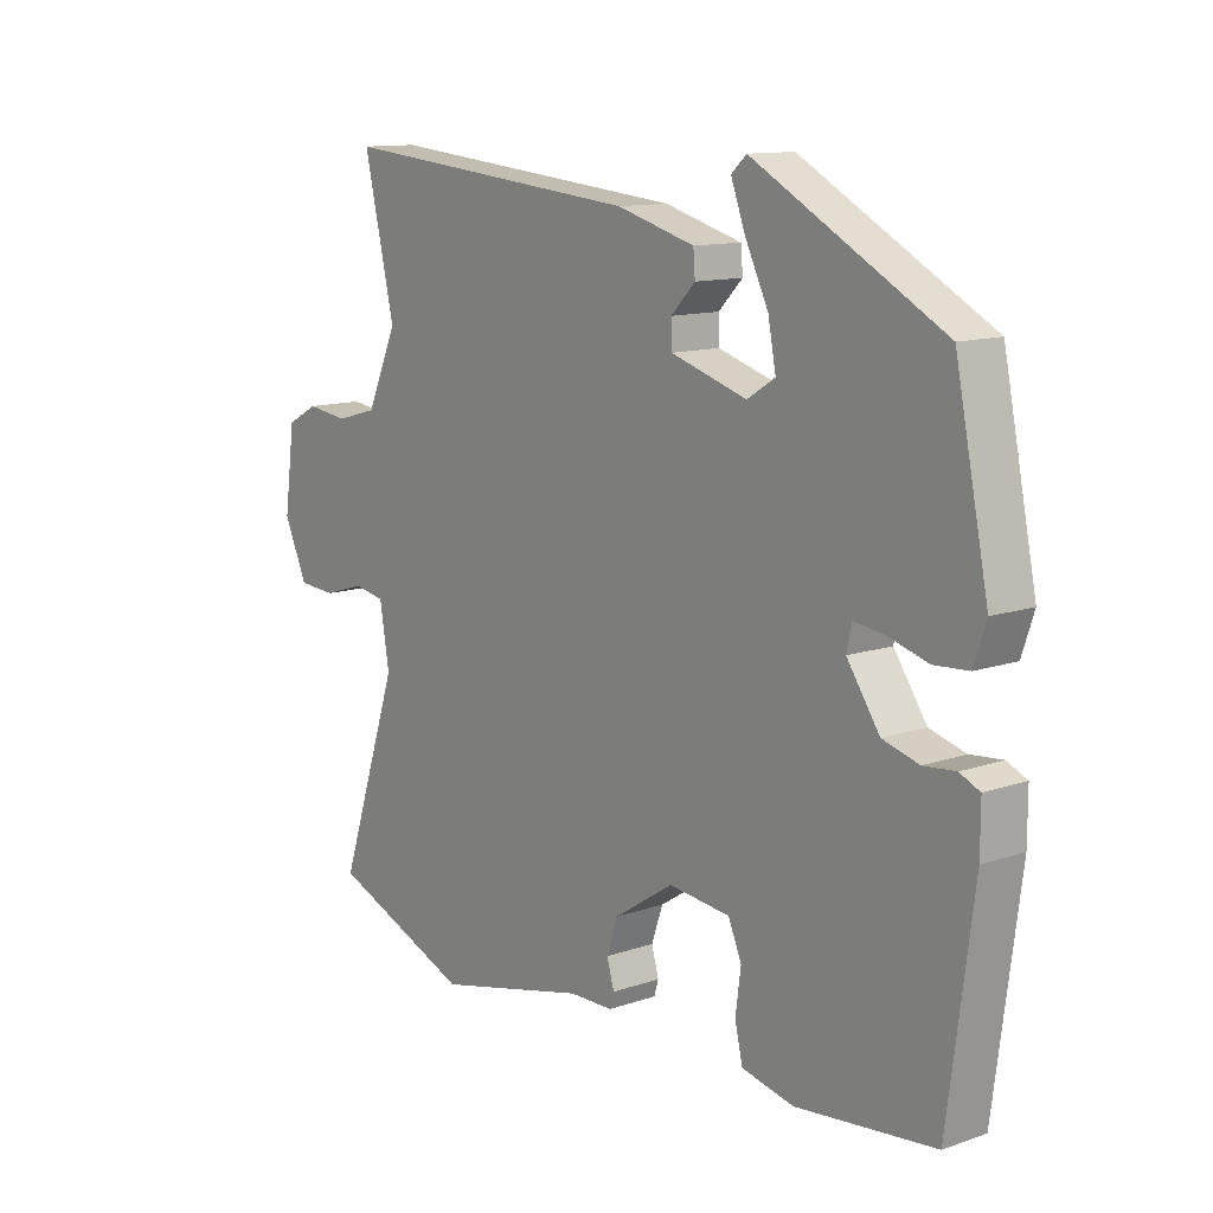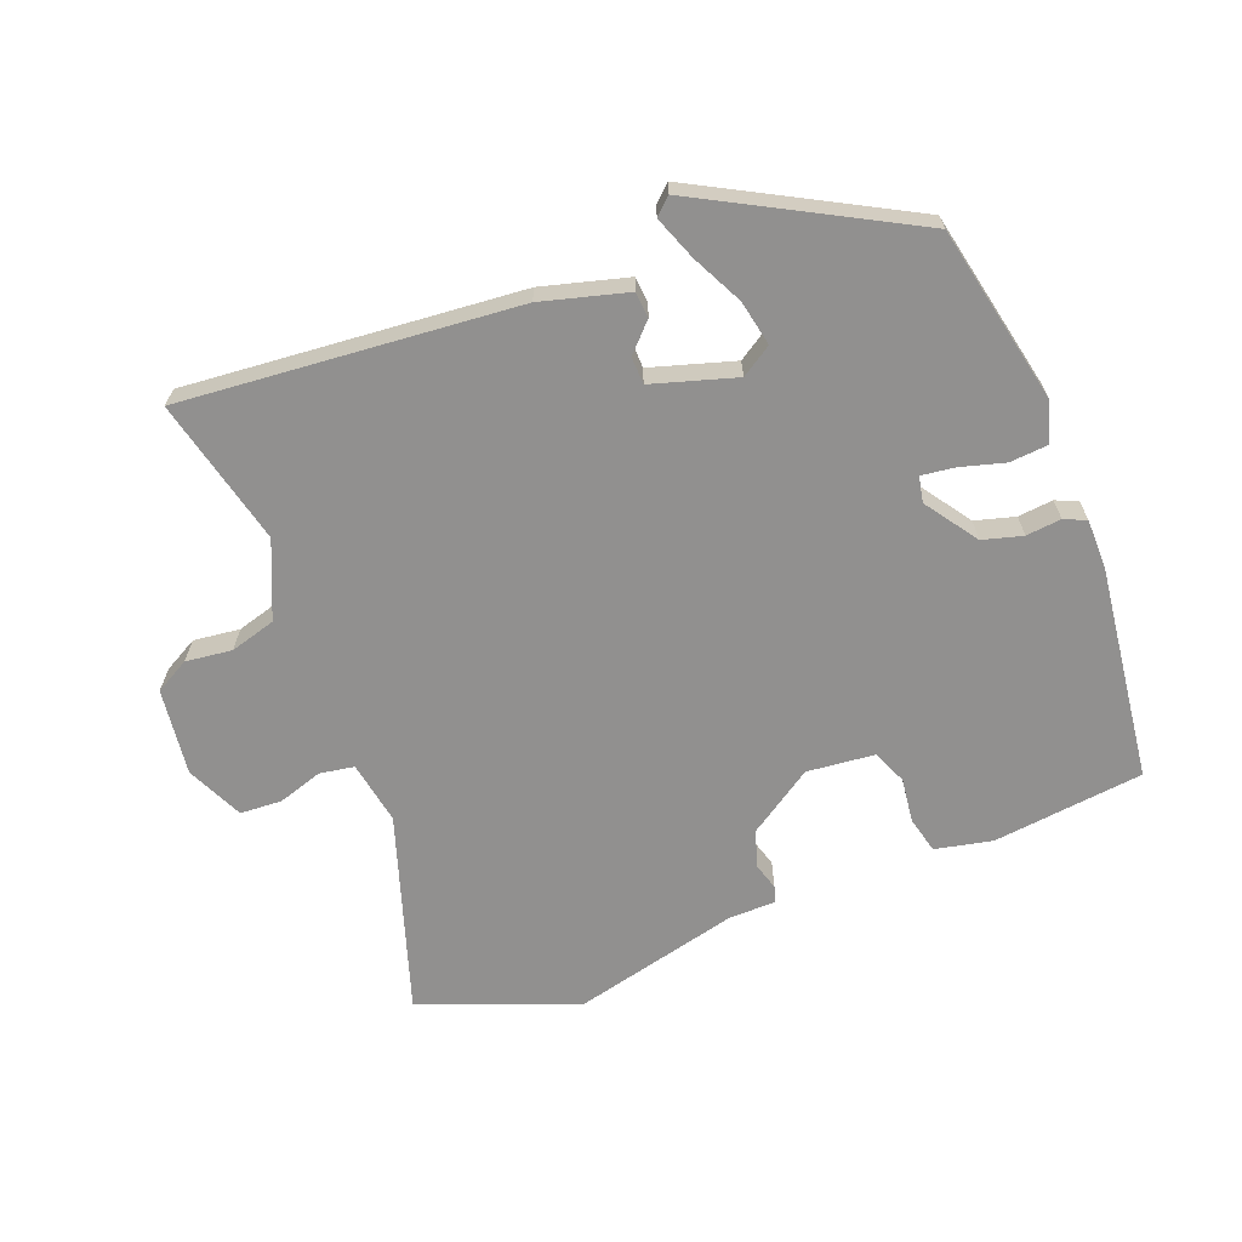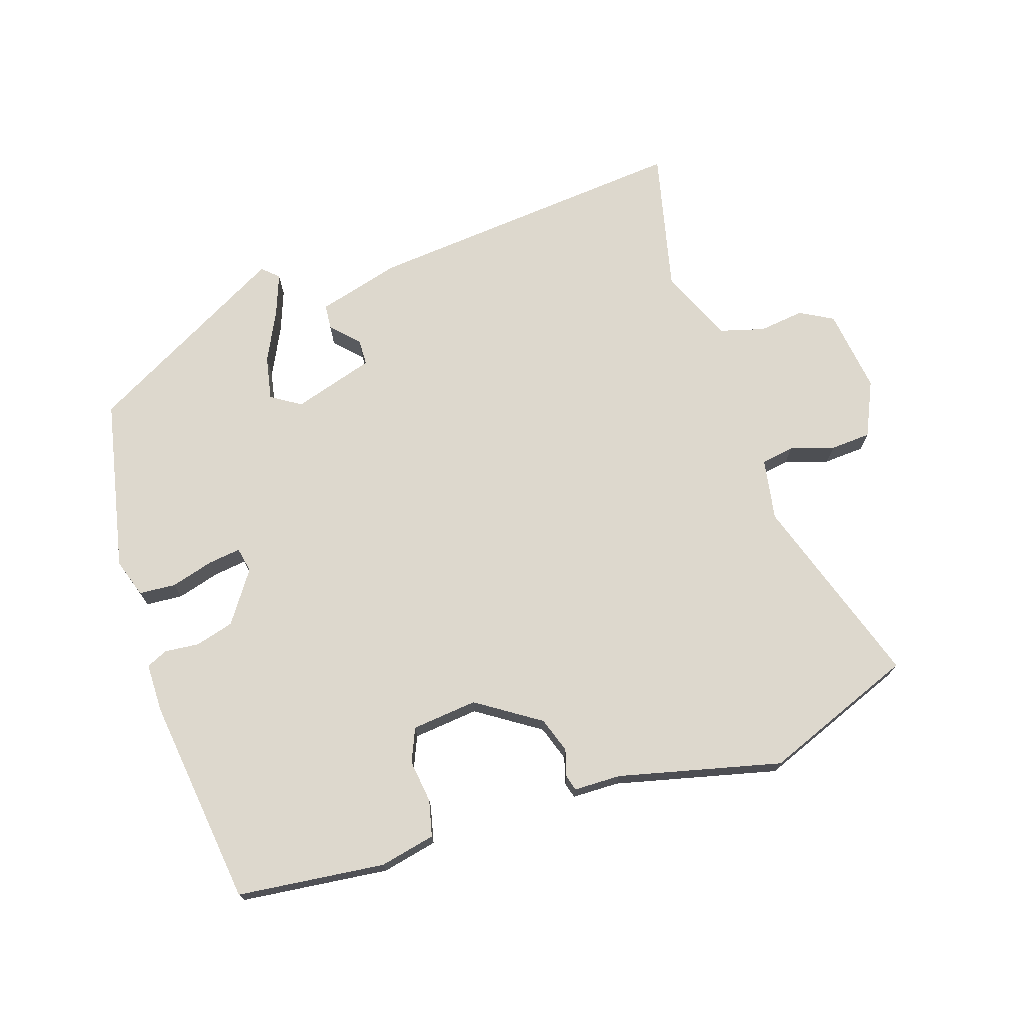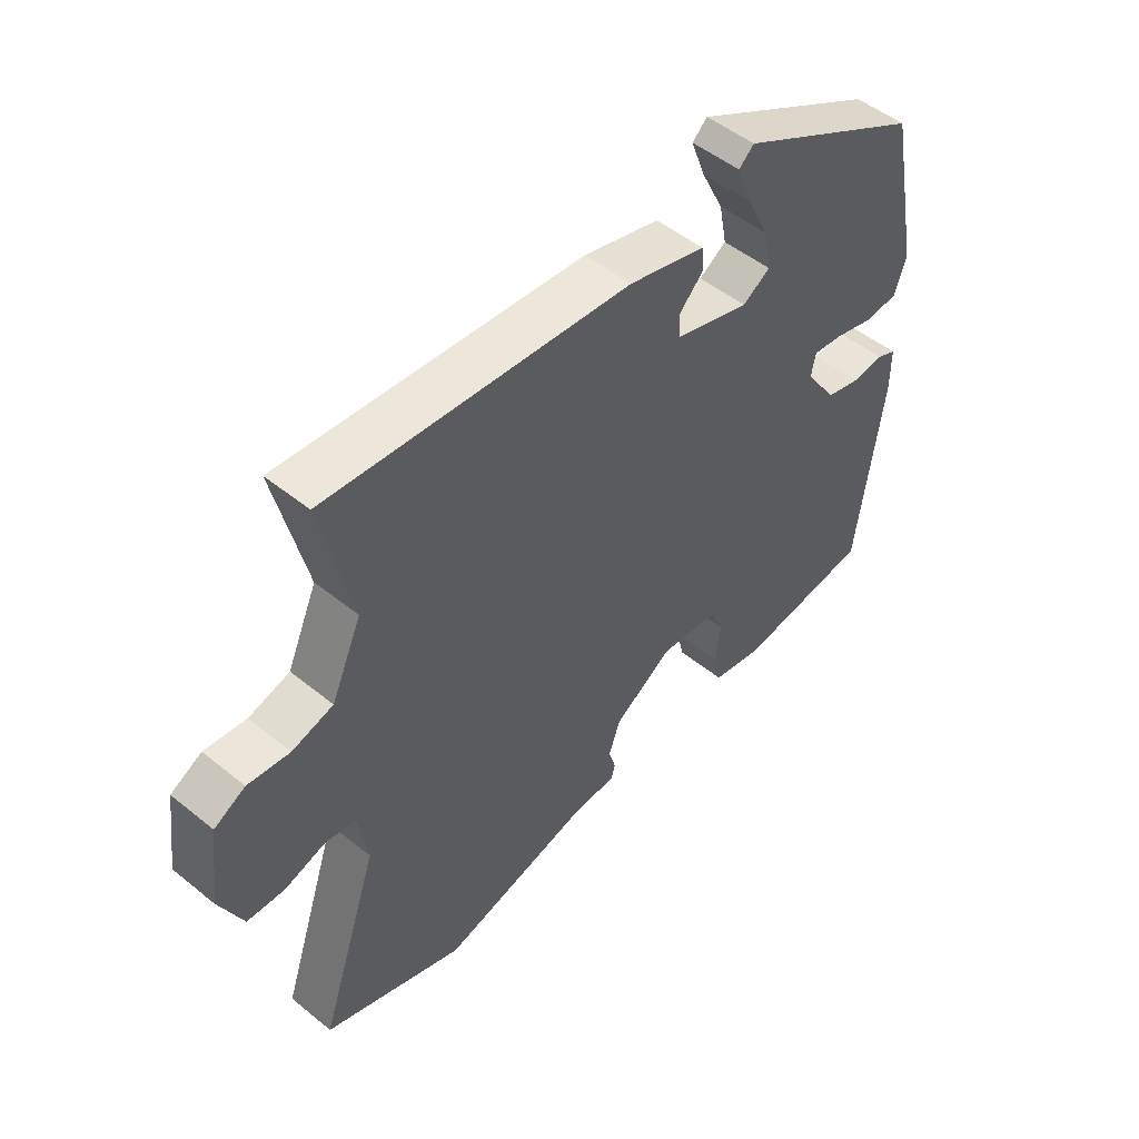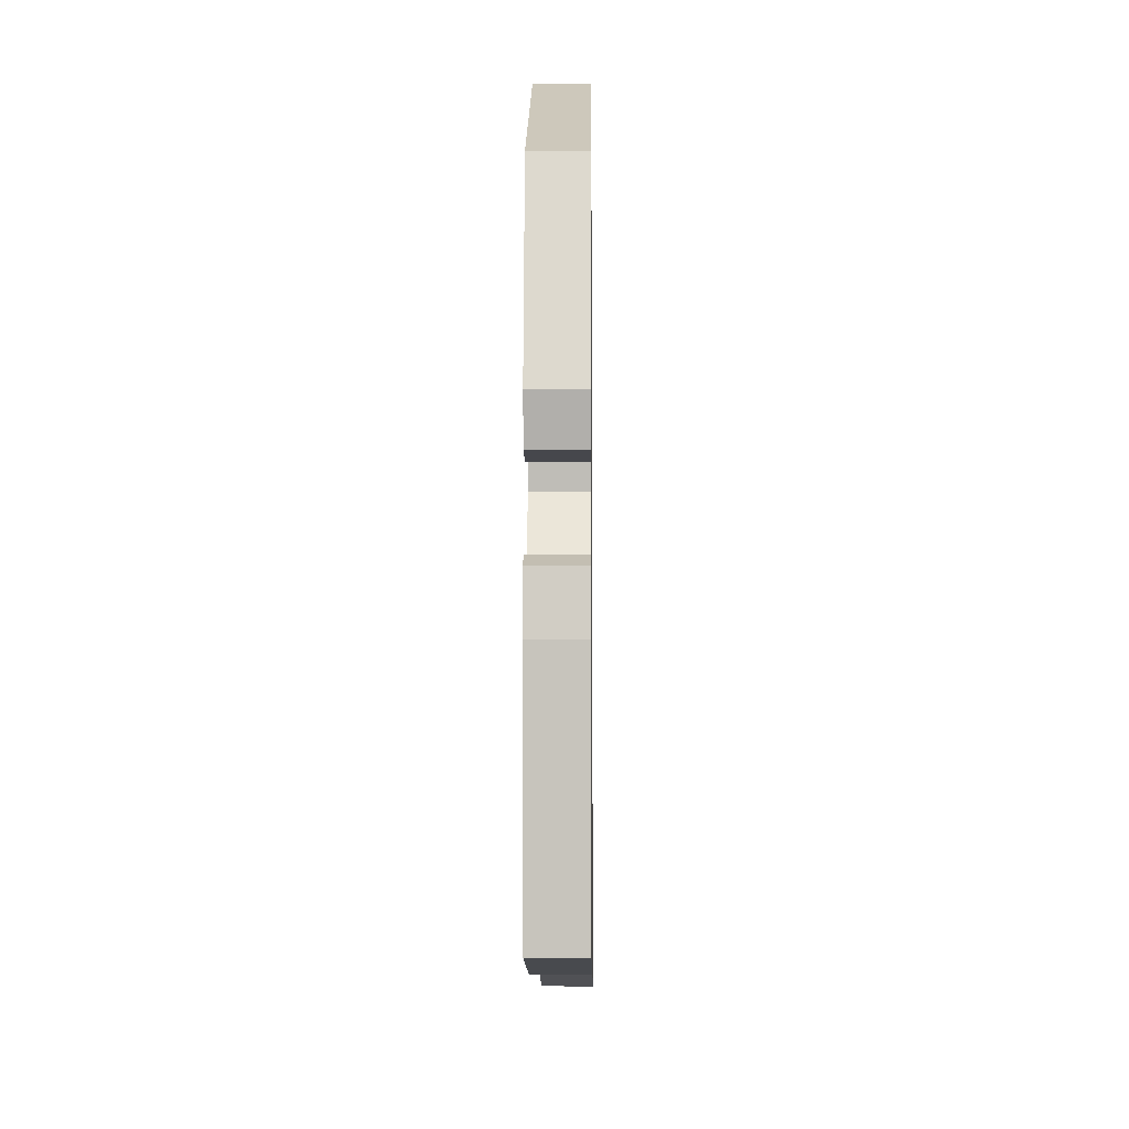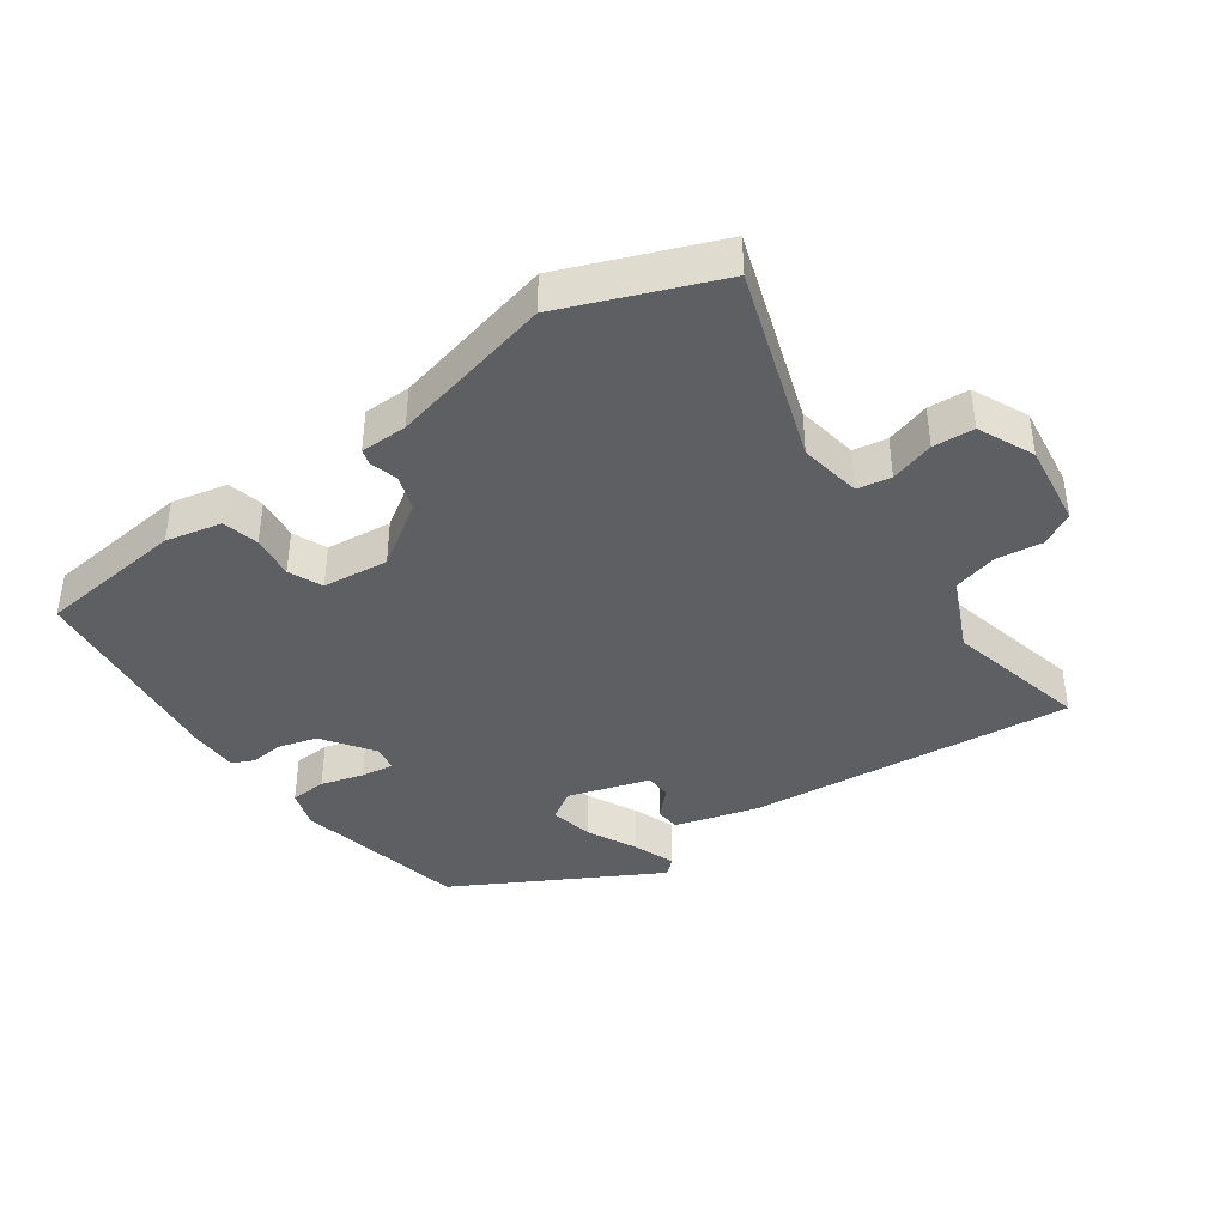
<metadata>
{"format":"obj","ext":"obj","renderer":"f3d","projection":"perspective","resolution":1024,"background":"white","views":[{"elev":12.2,"azim":51.1,"up":"+Z"},{"elev":-65.7,"azim":21.6,"up":"+Y"},{"elev":72.2,"azim":162.1,"up":"+Y"},{"elev":50.6,"azim":-48.5,"up":"+Z"},{"elev":-6.9,"azim":90.7,"up":"+Z"},{"elev":-39.8,"azim":-144.6,"up":"+Y"}]}
</metadata>
<code>
v -0.389 0.07 -0.544
v -0.624 0.07 -0.451
v -0.524 0.07 -0.152
v -0.54 0.07 -0.056
v -0.592 0.07 -0.047
v -0.66 0.07 -0.068
v -0.723 0.07 -0.064
v -0.762 0.07 0.022
v -0.744 0.07 0.153
v -0.692 0.07 0.181
v -0.622 0.07 0.172
v -0.553 0.07 0.191
v -0.502 0.07 0.305
v -0.553 0.07 0.527
v -0.047 0.07 0.479
v 0.082 0.07 0.443
v 0.085 0.07 0.404
v 0.045 0.07 0.363
v 0.046 0.07 0.322
v 0.172 0.07 0.283
v 0.218 0.07 0.312
v 0.205 0.07 0.38
v 0.167 0.07 0.458
v 0.143 0.07 0.523
v 0.168 0.07 0.546
v 0.481 0.07 0.374
v 0.536 0.07 0.105
v 0.516 0.07 0.045
v 0.459 0.07 0.041
v 0.393 0.07 0.06
v 0.342 0.07 0.067
v 0.334 0.07 0.028
v 0.388 0.07 -0.051
v 0.448 0.07 -0.068
v 0.501 0.07 -0.063
v 0.534 0.07 -0.078
v 0.534 0.07 -0.154
v 0.492 0.07 -0.478
v 0.263 0.07 -0.503
v 0.177 0.07 -0.484
v 0.164 0.07 -0.428
v 0.173 0.07 -0.361
v 0.151 0.07 -0.309
v 0.049 0.07 -0.298
v -0.049 0.07 -0.362
v -0.068 0.07 -0.417
v -0.056 0.07 -0.459
v -0.063 0.07 -0.483
v -0.136 0.07 -0.484
v -0.389 0 -0.544
v -0.624 0 -0.451
v -0.524 0 -0.152
v -0.54 0 -0.056
v -0.592 0 -0.047
v -0.66 0 -0.068
v -0.723 0 -0.064
v -0.762 0 0.022
v -0.744 0 0.153
v -0.692 0 0.181
v -0.622 0 0.172
v -0.553 0 0.191
v -0.502 0 0.305
v -0.553 0 0.527
v -0.047 0 0.479
v 0.082 0 0.443
v 0.085 0 0.404
v 0.045 0 0.363
v 0.046 0 0.322
v 0.172 0 0.283
v 0.218 0 0.312
v 0.205 0 0.38
v 0.167 0 0.458
v 0.143 0 0.523
v 0.168 0 0.546
v 0.481 0 0.374
v 0.536 0 0.105
v 0.516 0 0.045
v 0.459 0 0.041
v 0.393 0 0.06
v 0.342 0 0.067
v 0.334 0 0.028
v 0.388 0 -0.051
v 0.448 0 -0.068
v 0.501 0 -0.063
v 0.534 0 -0.078
v 0.534 0 -0.154
v 0.492 0 -0.478
v 0.263 0 -0.503
v 0.177 0 -0.484
v 0.164 0 -0.428
v 0.173 0 -0.361
v 0.151 0 -0.309
v 0.049 0 -0.298
v -0.049 0 -0.362
v -0.068 0 -0.417
v -0.056 0 -0.459
v -0.063 0 -0.483
v -0.136 0 -0.484
f 46 47 48 49
f 1 2 3
f 49 1 3
f 46 49 3
f 45 46 3
f 44 45 3 4
f 43 44 4
f 40 41 42
f 39 40 42
f 38 39 42
f 37 38 42
f 36 37 42
f 35 36 42
f 34 35 42
f 33 34 42 43
f 32 33 43 4
f 28 29 30
f 27 28 30
f 26 27 30
f 25 26 30
f 24 25 30
f 23 24 30
f 22 23 30
f 21 22 30 31
f 20 21 31 32
f 16 17 18
f 15 16 18
f 14 15 18
f 13 14 18
f 12 13 18 19
f 32 4 5
f 20 32 5
f 19 20 5
f 12 19 5
f 11 12 5
f 9 10 11
f 8 9 11
f 7 8 11
f 6 7 11
f 5 6 11
f 98 97 96 95
f 52 51 50
f 52 50 98
f 52 98 95
f 52 95 94
f 53 52 94 93
f 53 93 92
f 91 90 89
f 91 89 88
f 91 88 87
f 91 87 86
f 91 86 85
f 91 85 84
f 91 84 83
f 92 91 83 82
f 53 92 82 81
f 79 78 77
f 79 77 76
f 79 76 75
f 79 75 74
f 79 74 73
f 79 73 72
f 79 72 71
f 80 79 71 70
f 81 80 70 69
f 67 66 65
f 67 65 64
f 67 64 63
f 67 63 62
f 68 67 62 61
f 54 53 81
f 54 81 69
f 54 69 68
f 54 68 61
f 54 61 60
f 60 59 58
f 60 58 57
f 60 57 56
f 60 56 55
f 60 55 54
f 1 50 51 2
f 2 51 52 3
f 3 52 53 4
f 4 53 54 5
f 5 54 55 6
f 6 55 56 7
f 7 56 57 8
f 8 57 58 9
f 9 58 59 10
f 10 59 60 11
f 11 60 61 12
f 12 61 62 13
f 13 62 63 14
f 14 63 64 15
f 15 64 65 16
f 16 65 66 17
f 17 66 67 18
f 18 67 68 19
f 19 68 69 20
f 20 69 70 21
f 21 70 71 22
f 22 71 72 23
f 23 72 73 24
f 24 73 74 25
f 25 74 75 26
f 26 75 76 27
f 27 76 77 28
f 28 77 78 29
f 29 78 79 30
f 30 79 80 31
f 31 80 81 32
f 32 81 82 33
f 33 82 83 34
f 34 83 84 35
f 35 84 85 36
f 36 85 86 37
f 37 86 87 38
f 38 87 88 39
f 39 88 89 40
f 40 89 90 41
f 41 90 91 42
f 42 91 92 43
f 43 92 93 44
f 44 93 94 45
f 45 94 95 46
f 46 95 96 47
f 47 96 97 48
f 48 97 98 49
f 49 98 50 1

</code>
